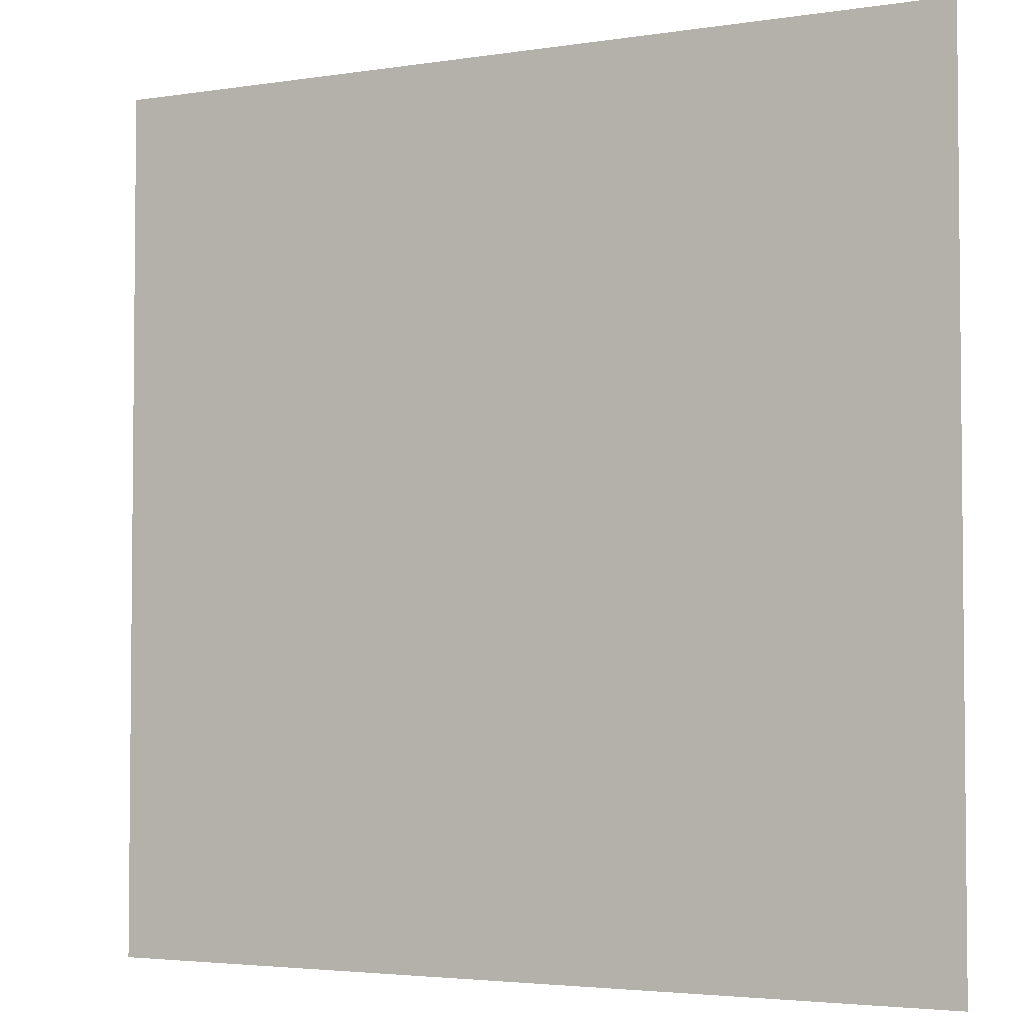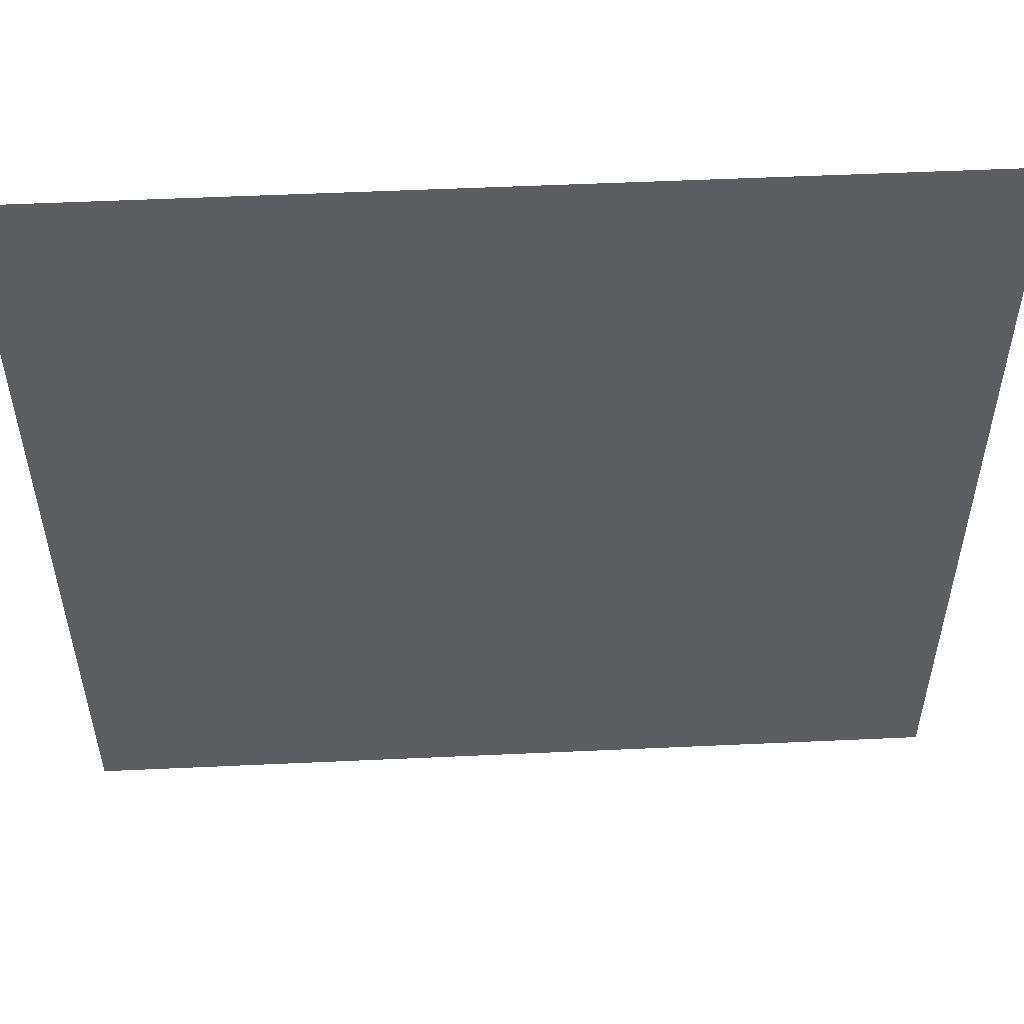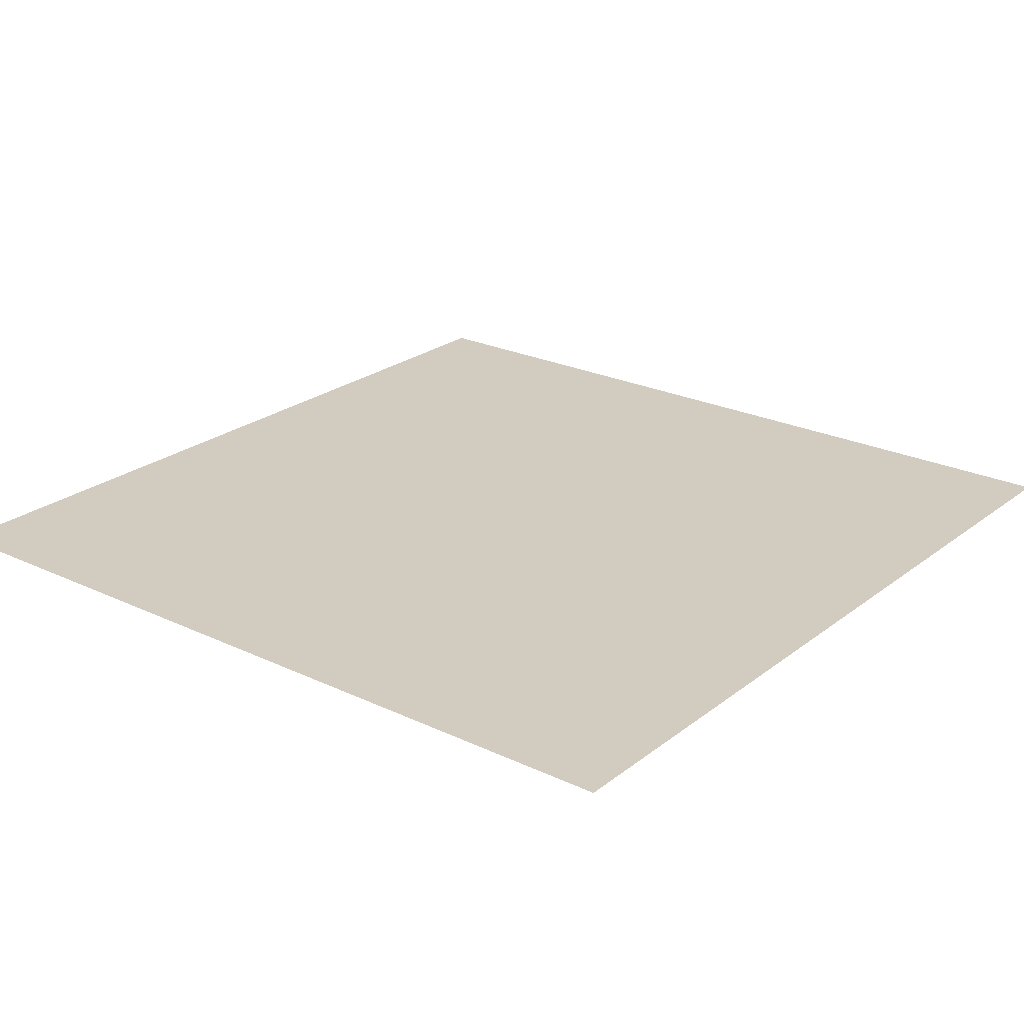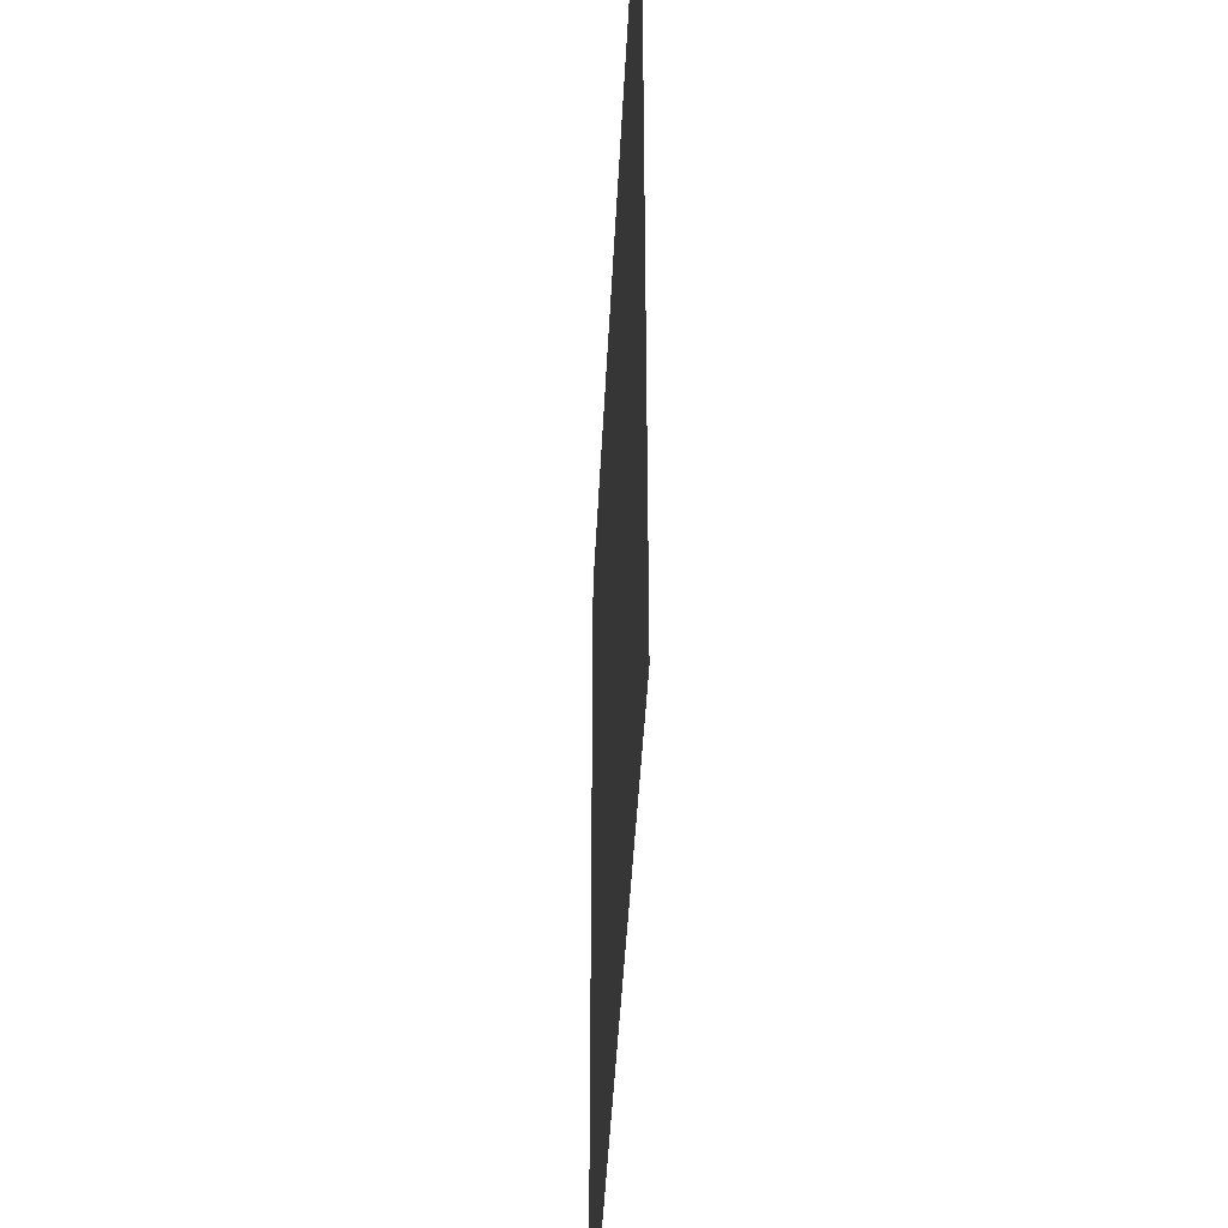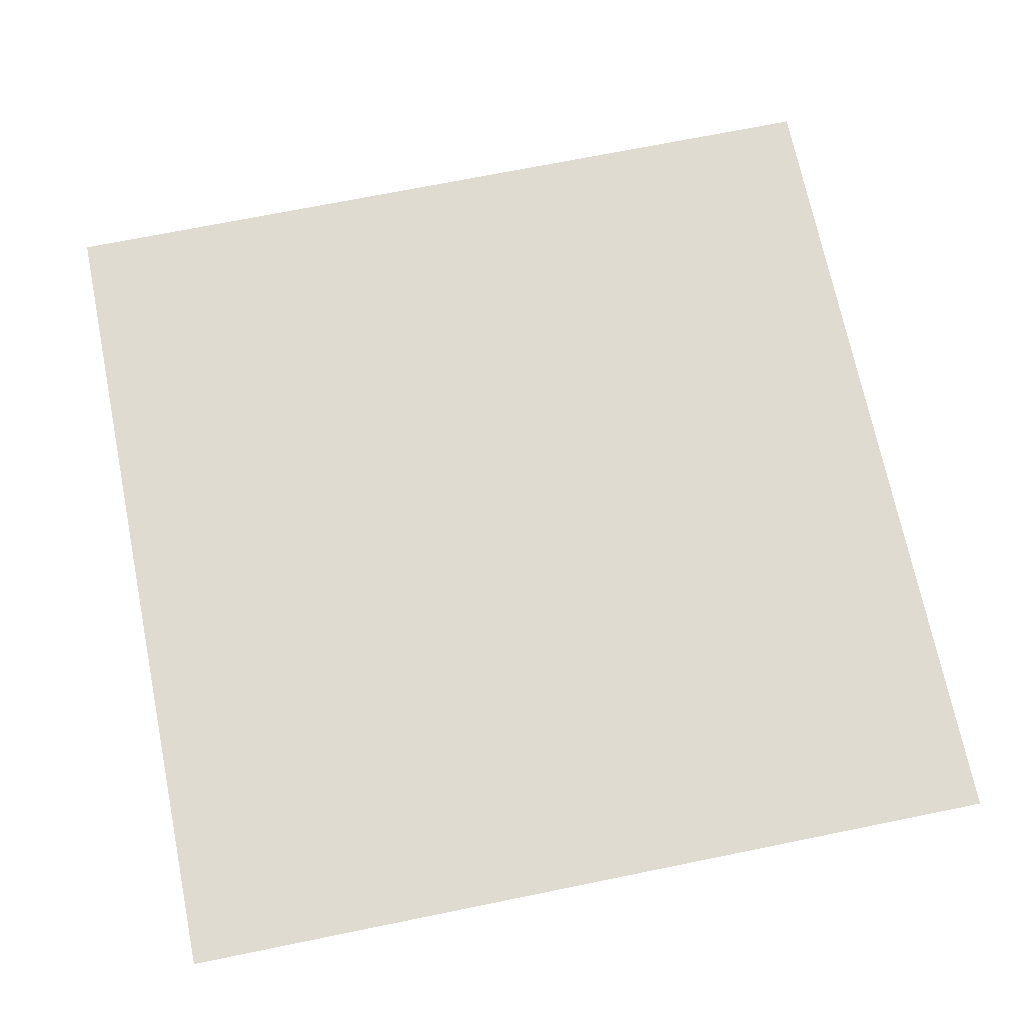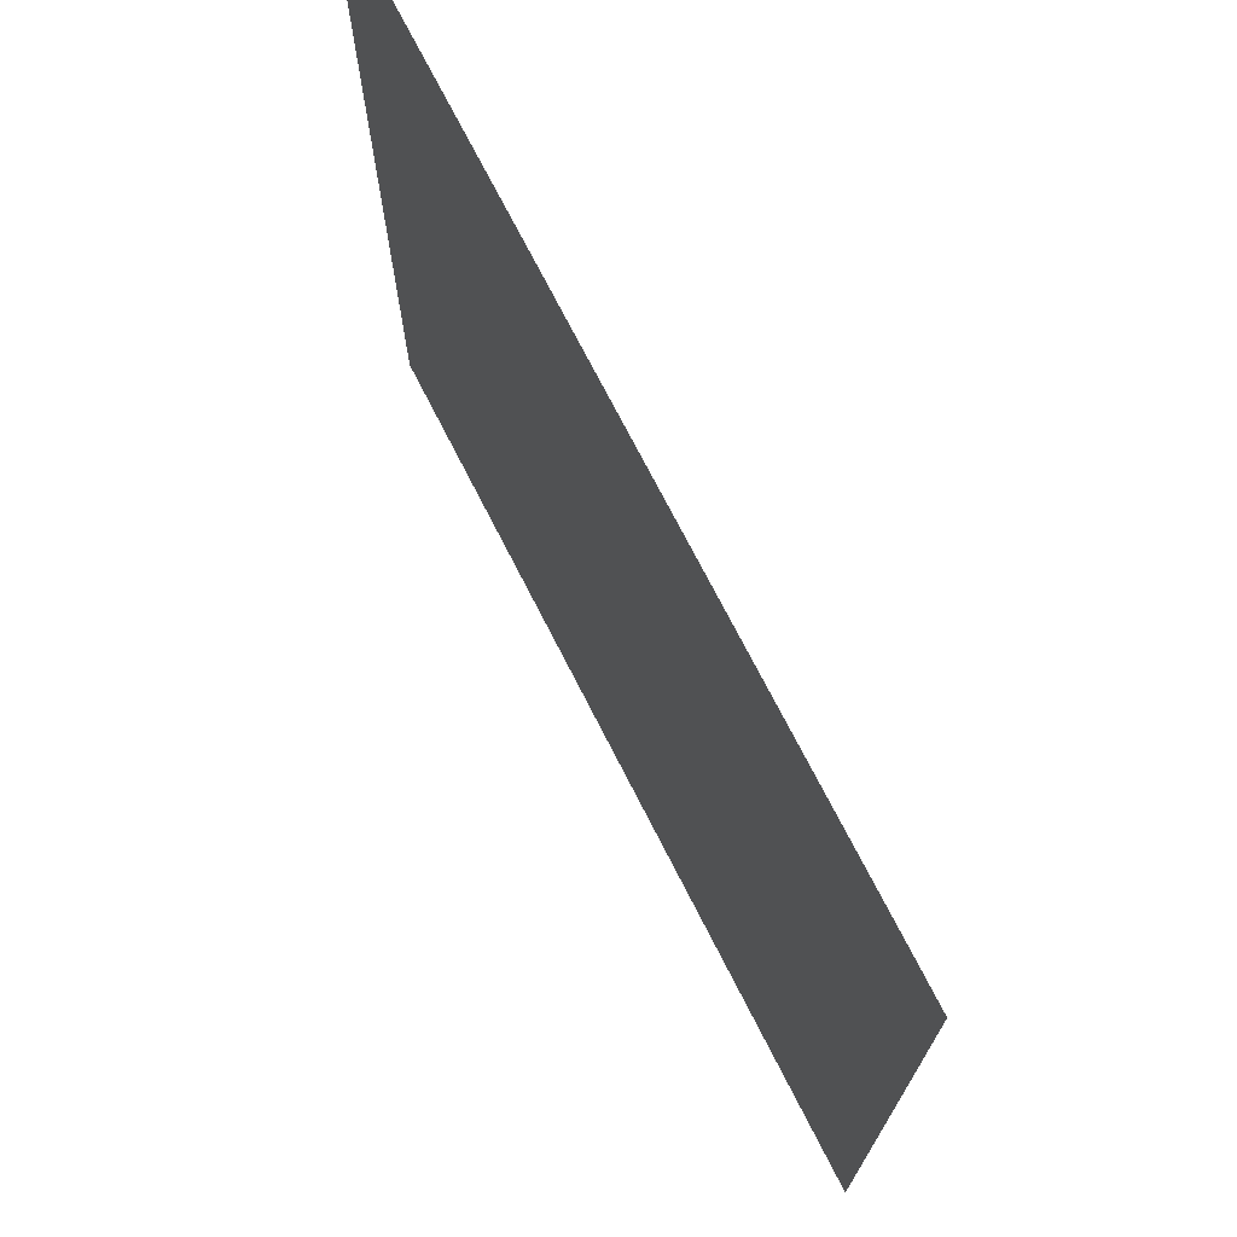
<metadata>
{"format":"obj","ext":"obj","renderer":"f3d","projection":"perspective","resolution":1024,"background":"white","views":[{"elev":-3.5,"azim":-152.2,"up":"+Y"},{"elev":53.4,"azim":177.2,"up":"+Y"},{"elev":23.9,"azim":-51.7,"up":"+Z"},{"elev":-42.3,"azim":87.3,"up":"+Y"},{"elev":70.2,"azim":-101.5,"up":"+Z"},{"elev":72.6,"azim":63.0,"up":"+Y"}]}
</metadata>
<code>
v -1 -1 -8.359
v  1 -1 -8.359
v -1 1 -8.359
v  1 1 -8.359
f 1 2 3
f 3 2 4

</code>
